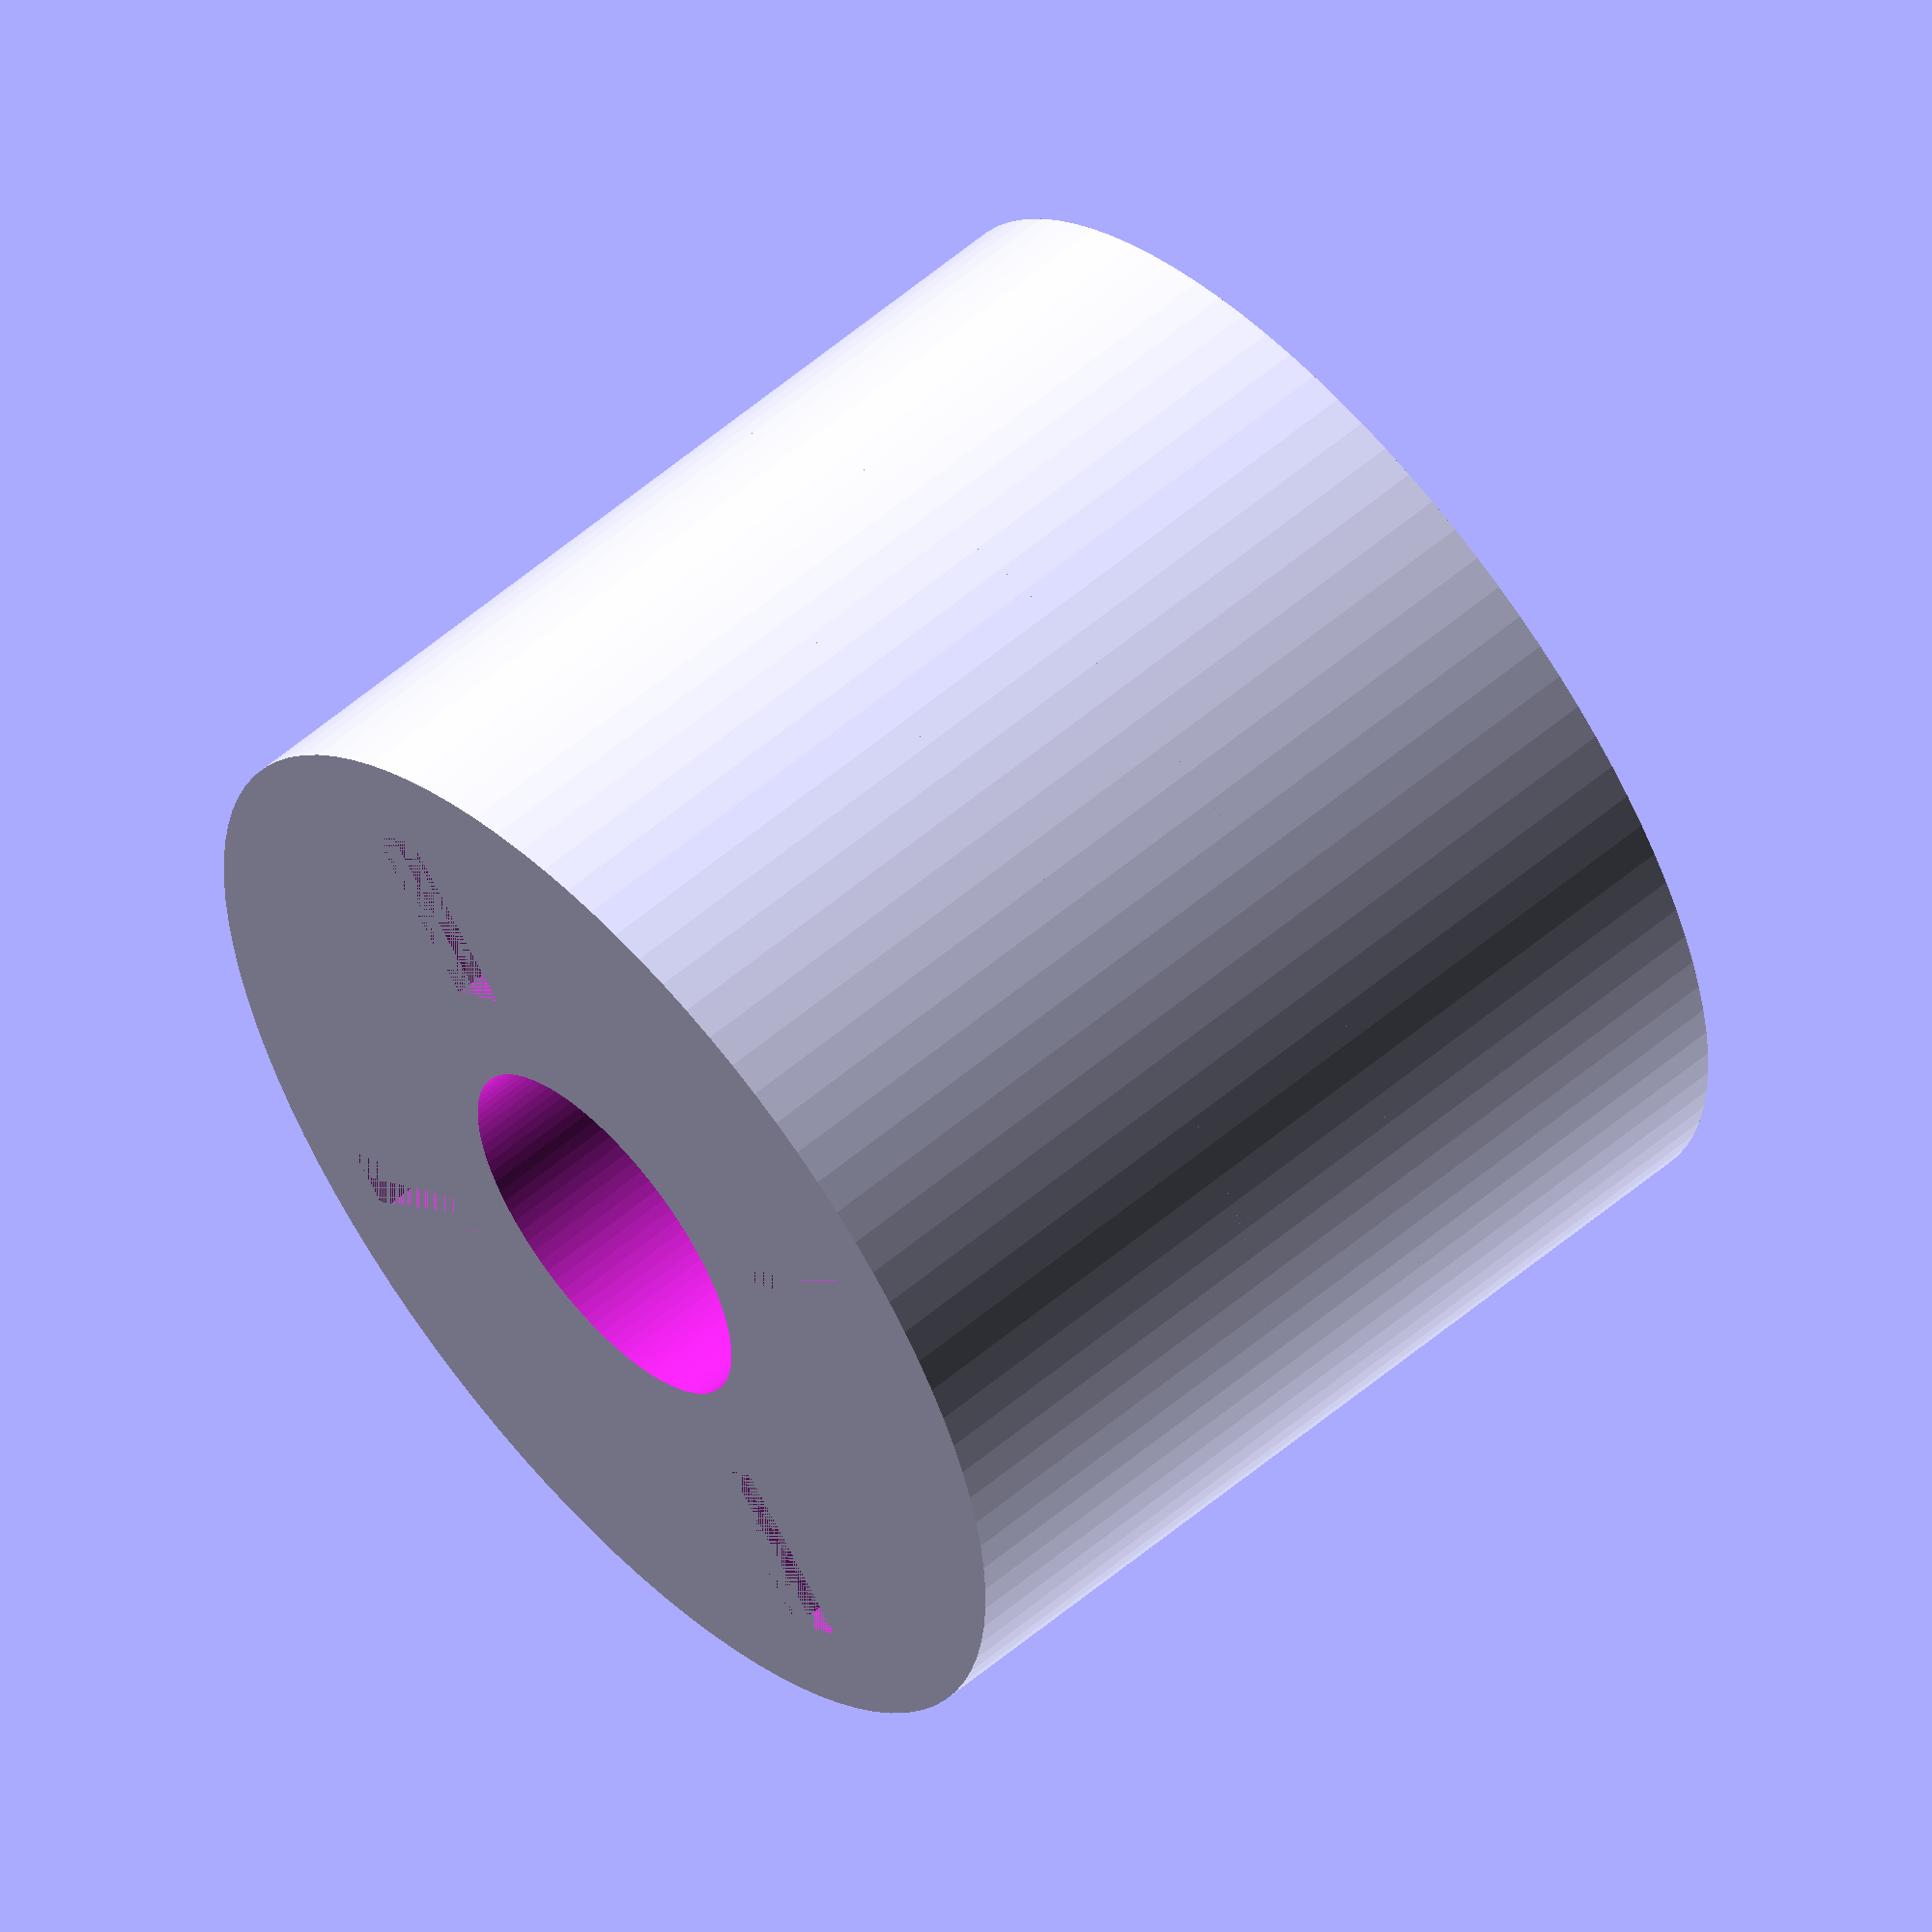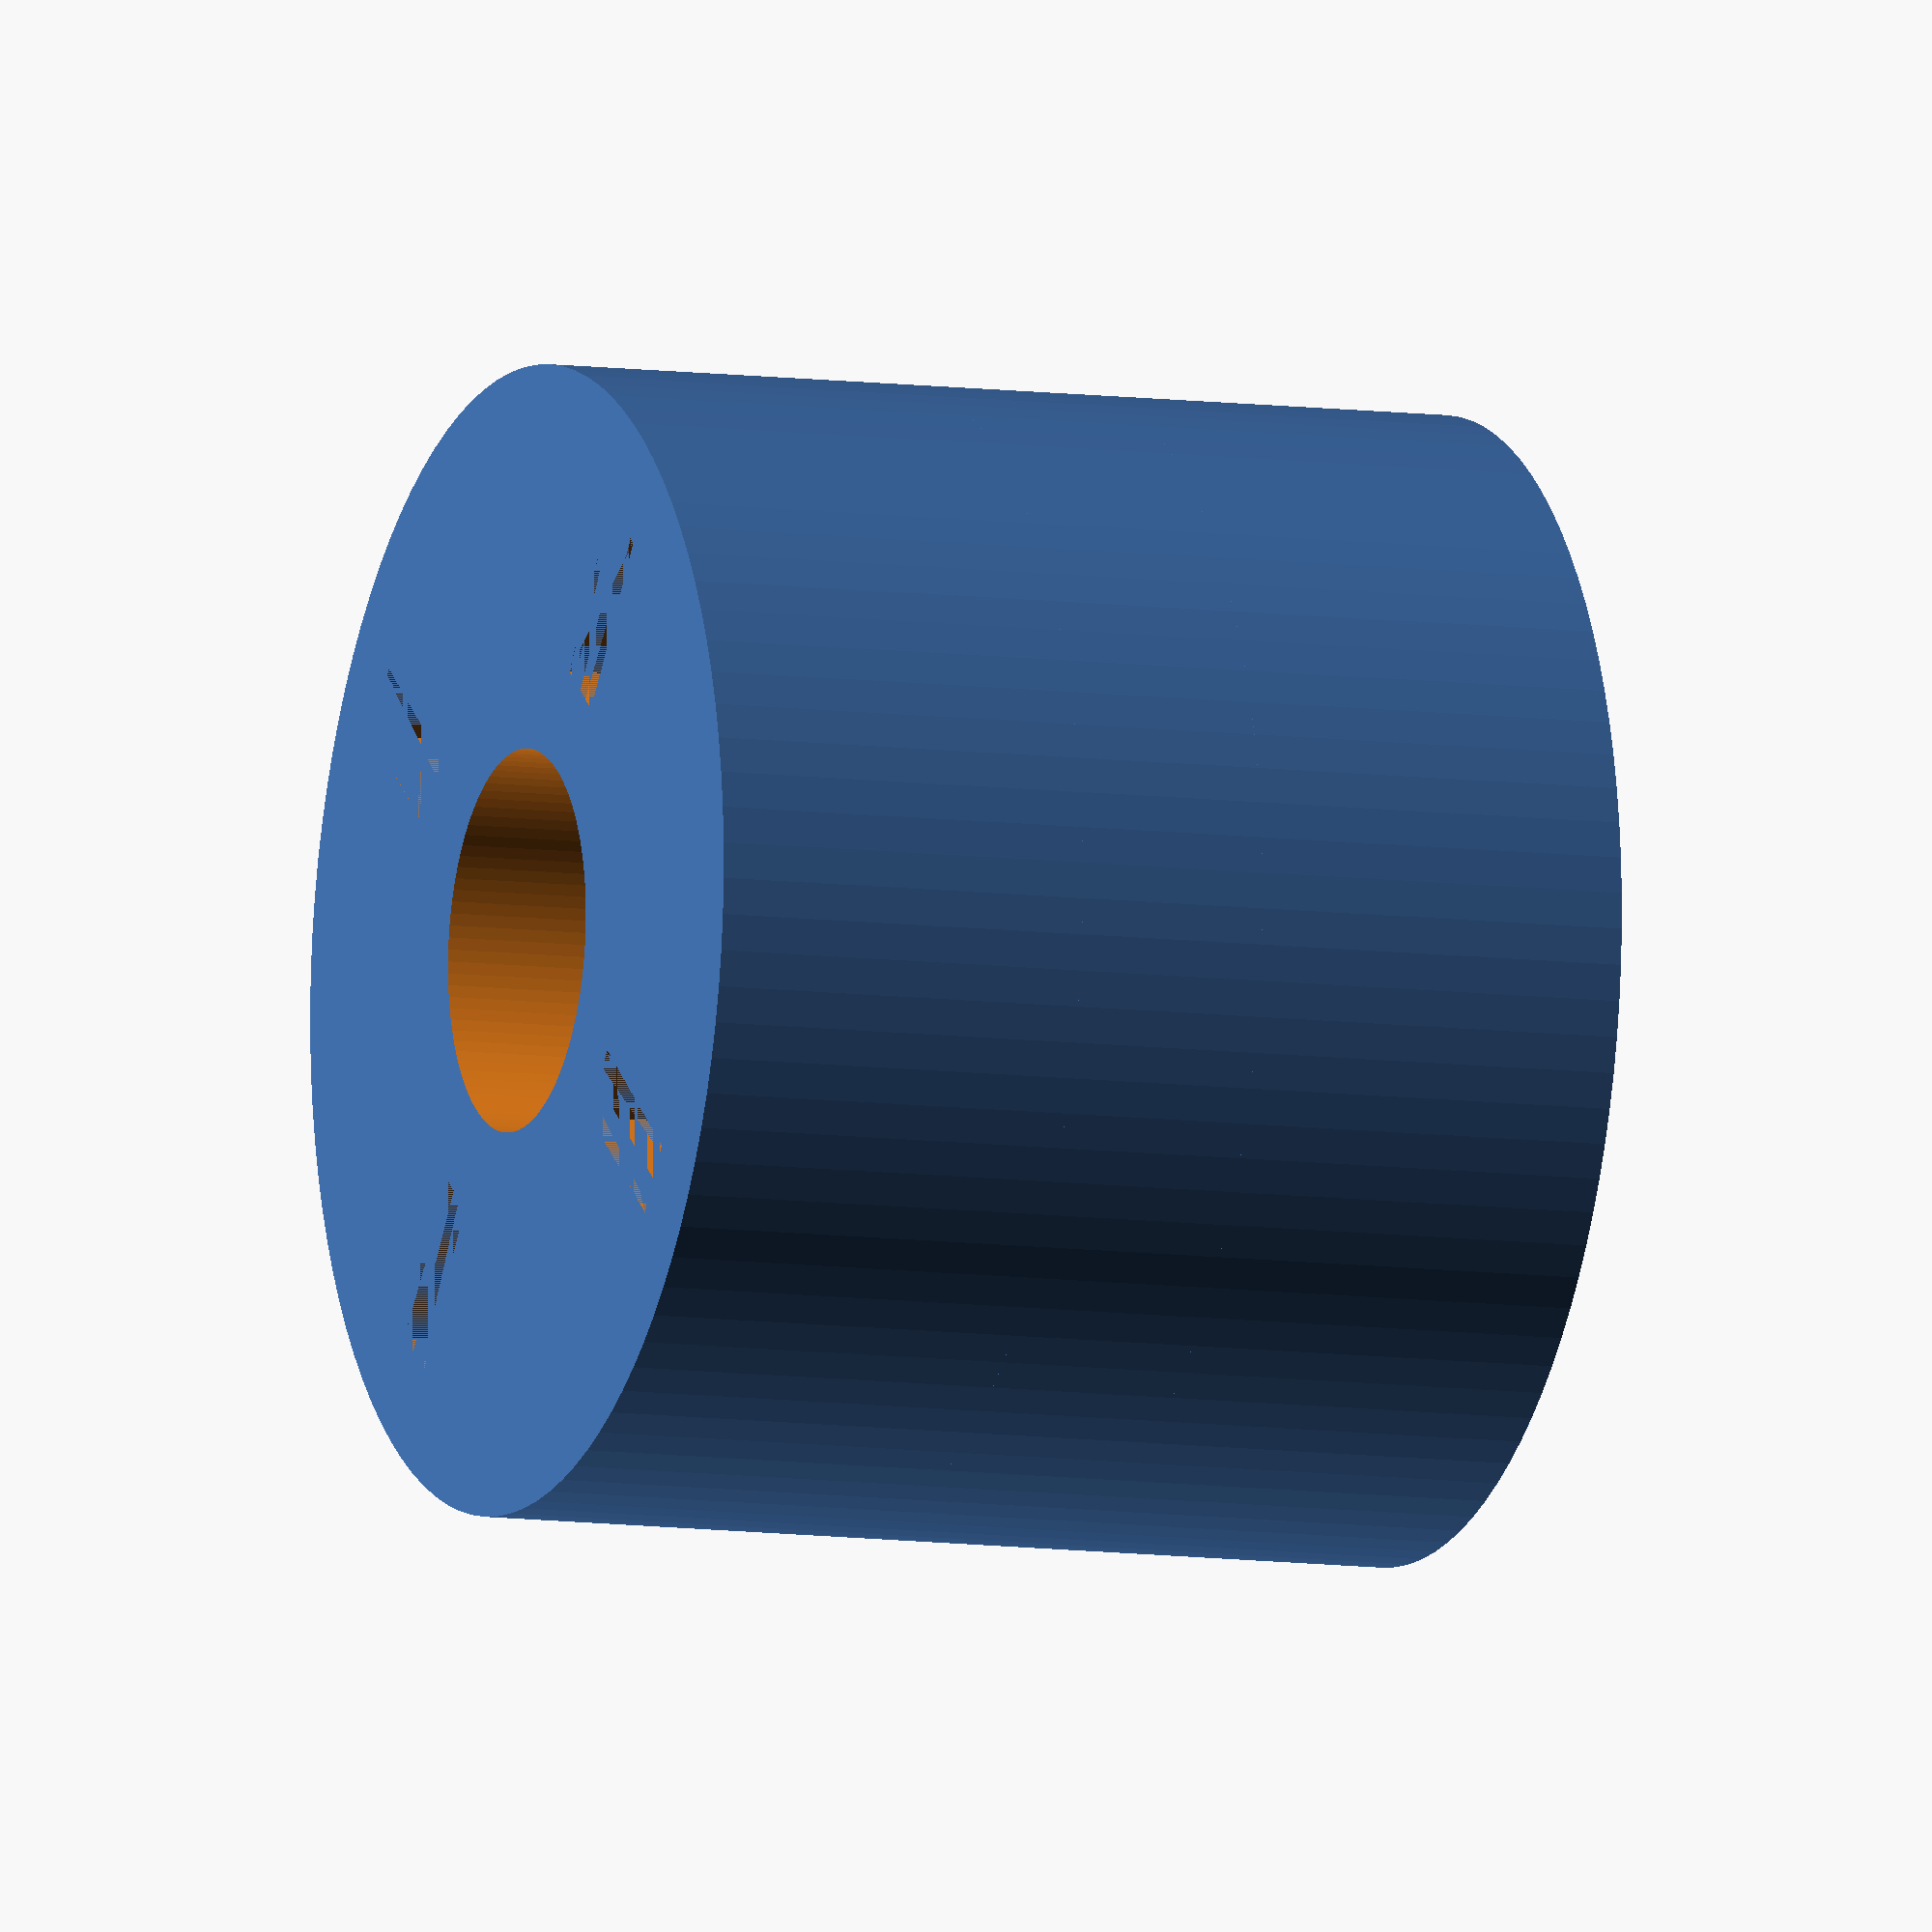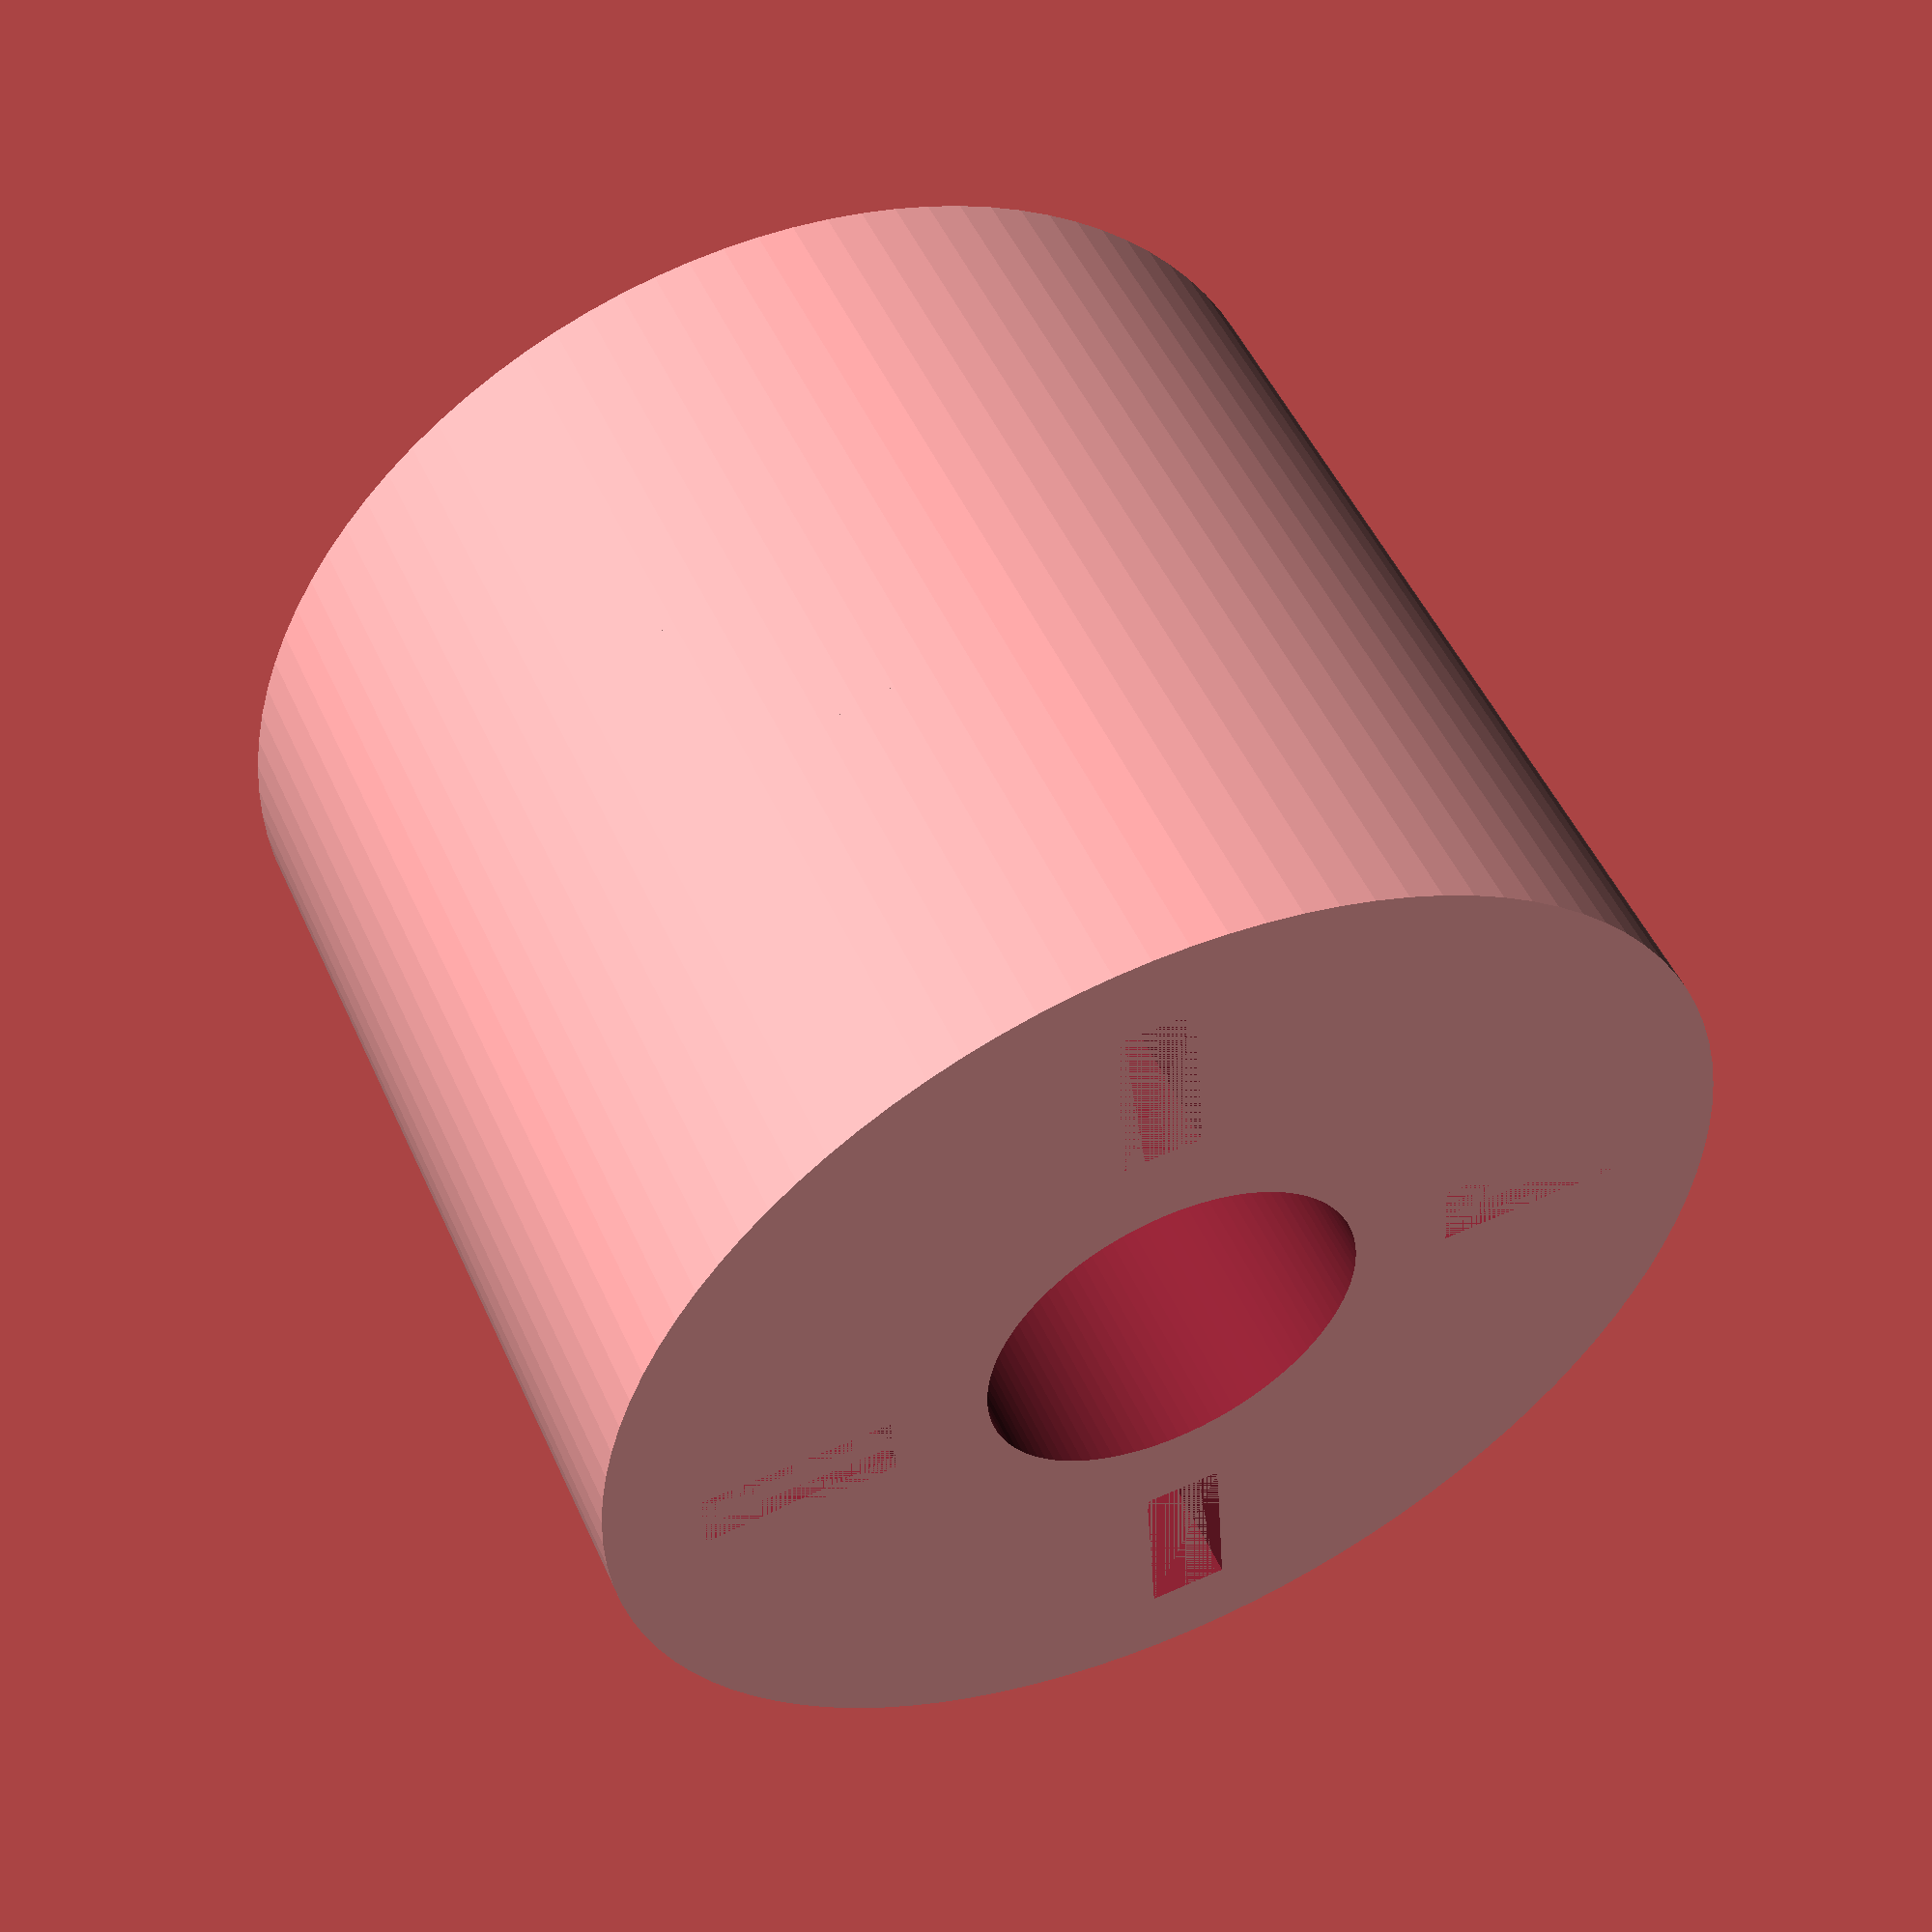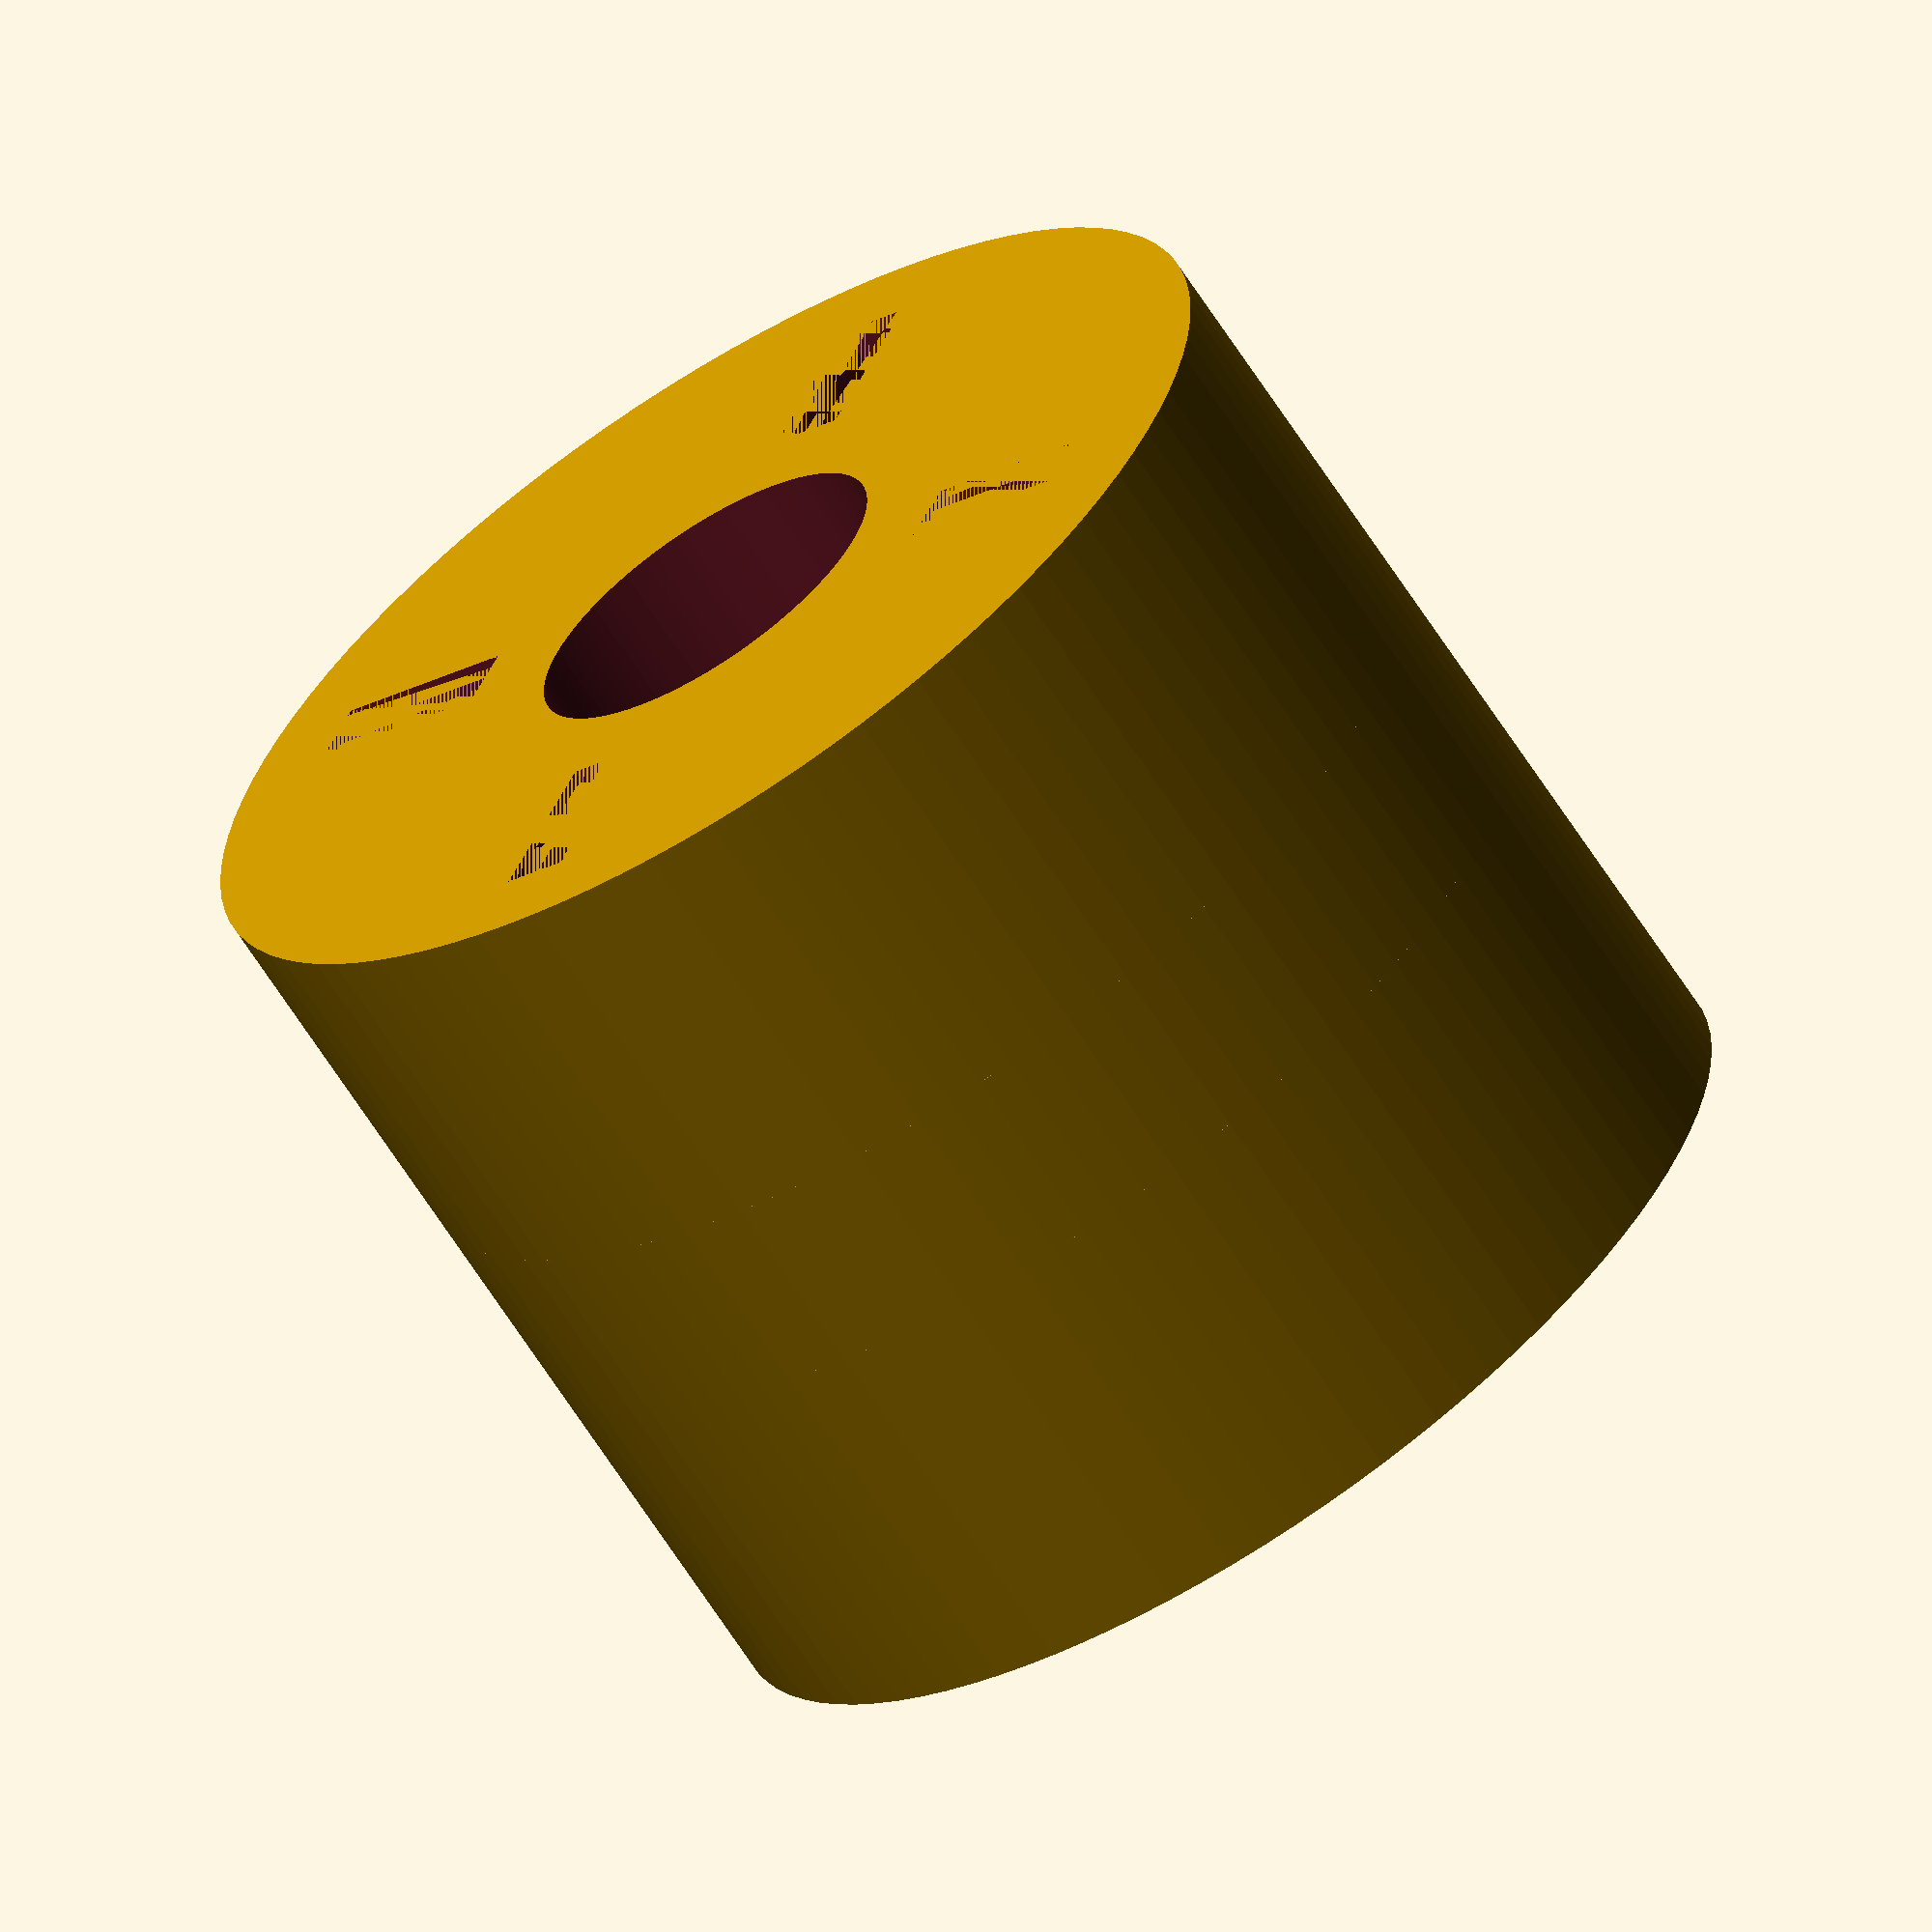
<openscad>

// Parameters
module input_craft() {
    difference() {
        cylinder(h = 10, r = 15, $fn = 100);
        translate([0, 0, -1]) cylinder(h = 12, r = 5, $fn = 100);

        // Add grooves and side cuts
        for (i = [0:90:270]) {
            rotate([0, 0, i]) translate([10, 0, 5]) cube([5, 2, 10], center = true);
        }
        translate([0, 0, 5]) rotate([90, 0, 0]) cylinder(h = 10, r = 1.5, $fn = 100);
    }
}

module spacer_ring() {
    difference() {
        cylinder(h = 5, r = 15, $fn = 100);
        translate([0, 0, -1]) cylinder(h = 7, r = 10, $fn = 100);

        // Add vertical cuts and additional holes
        for (i = [0:90:270]) {
            rotate([0, 0, i]) translate([10, 0, 2.5]) cube([5, 2, 5], center = true);
        }
        for (i = [0:120:240]) {
            rotate([0, 0, i]) translate([7, 0, 2.5]) rotate([90, 0, 0]) cylinder(h = 5, r = 1, $fn = 100);
        }
    }
}

module clamp_screw() {
    translate([0, 12, 2.5]) rotate([90, 0, 0]) cylinder(h = 5, r = 1.5, $fn = 100);
}

module output_craft() {
    difference() {
        cylinder(h = 10, r = 15, $fn = 100);
        translate([0, 0, -1]) cylinder(h = 12, r = 5, $fn = 100);

        // Add multiple holes and grooves
        for (i = [0:90:270]) {
            rotate([0, 0, i]) translate([10, 0, 5]) cube([5, 2, 10], center = true);
        }
        for (i = [0:120:240]) {
            rotate([0, 0, i]) translate([7, 0, 5]) rotate([90, 0, 0]) cylinder(h = 10, r = 1, $fn = 100);
        }
    }
}

// Assembly
module flexible_coupling() {
    // Layer 1: Input Craft
    input_craft();

    // Layer 2: Spacer Ring
    translate([0, 0, 10]) spacer_ring();

    // Layer 3: Clamp Screws
    translate([0, 0, 10]) {
        clamp_screw();
        rotate([0, 0, 180]) clamp_screw();
    }

    // Layer 4: Output Craft
    translate([0, 0, 15]) output_craft();
}

// Render the model
flexible_coupling();


</openscad>
<views>
elev=302.4 azim=138.4 roll=48.7 proj=o view=solid
elev=188.5 azim=52.3 roll=291.0 proj=o view=wireframe
elev=308.7 azim=355.9 roll=336.0 proj=p view=solid
elev=66.3 azim=245.5 roll=212.8 proj=o view=solid
</views>
